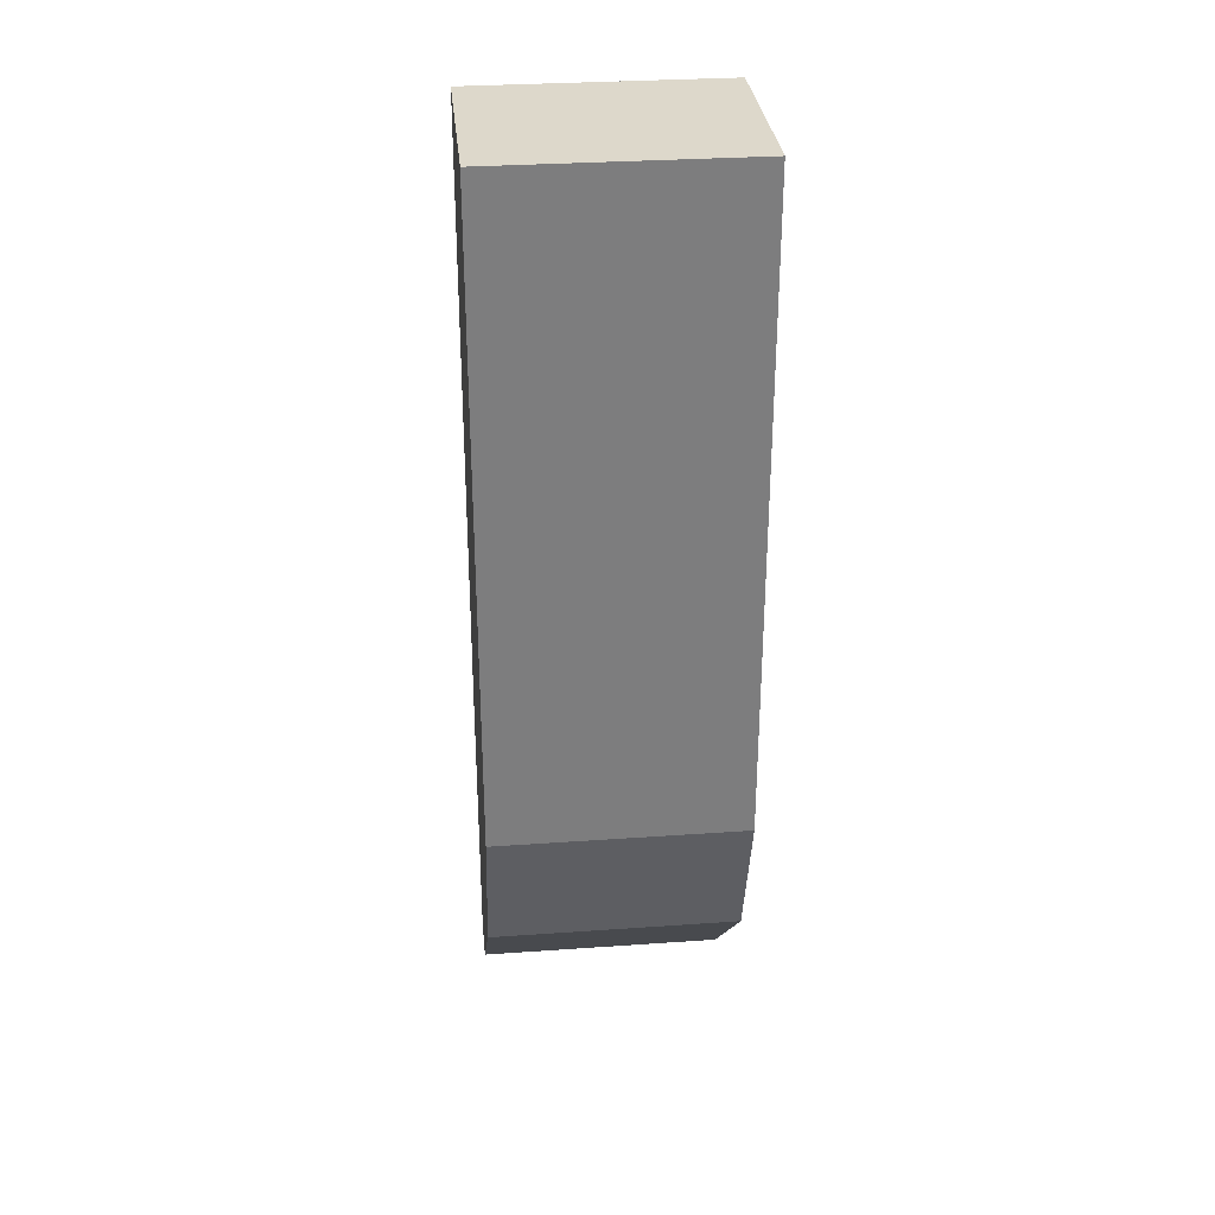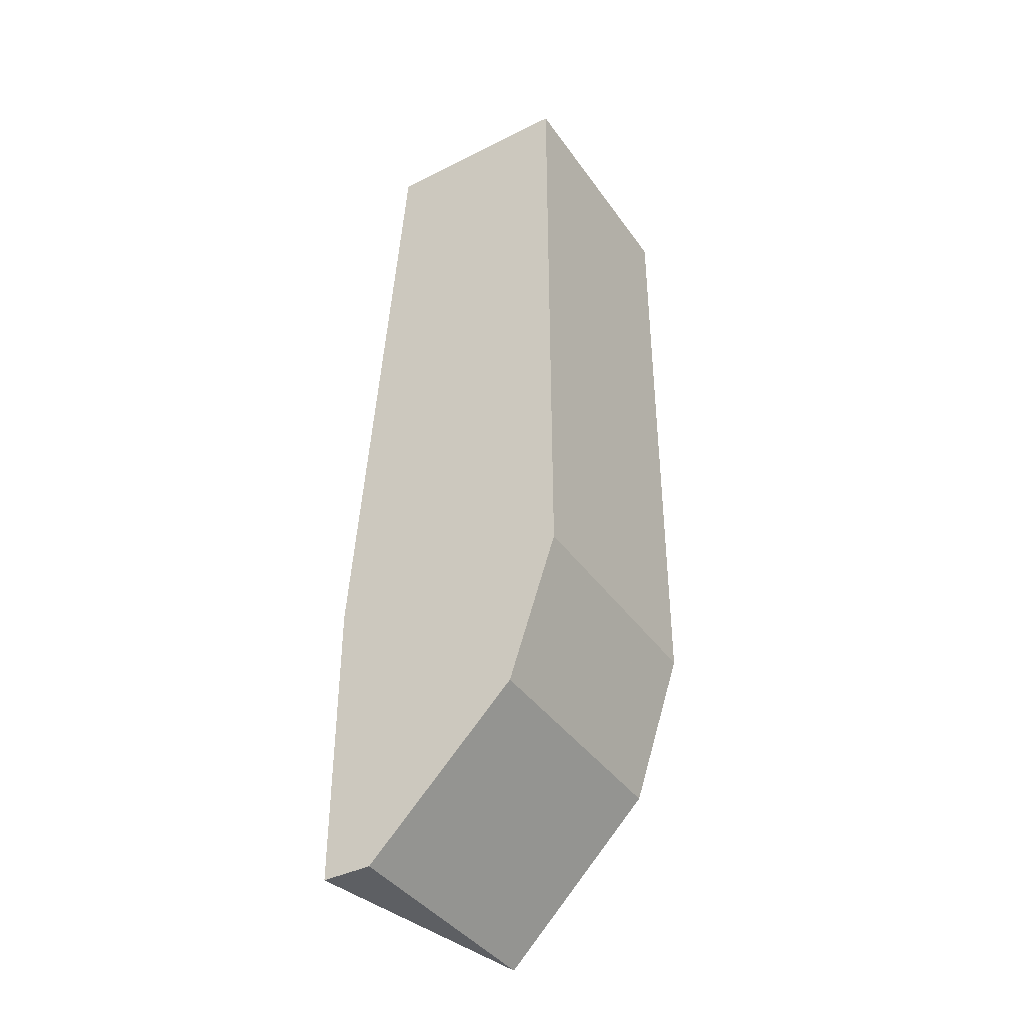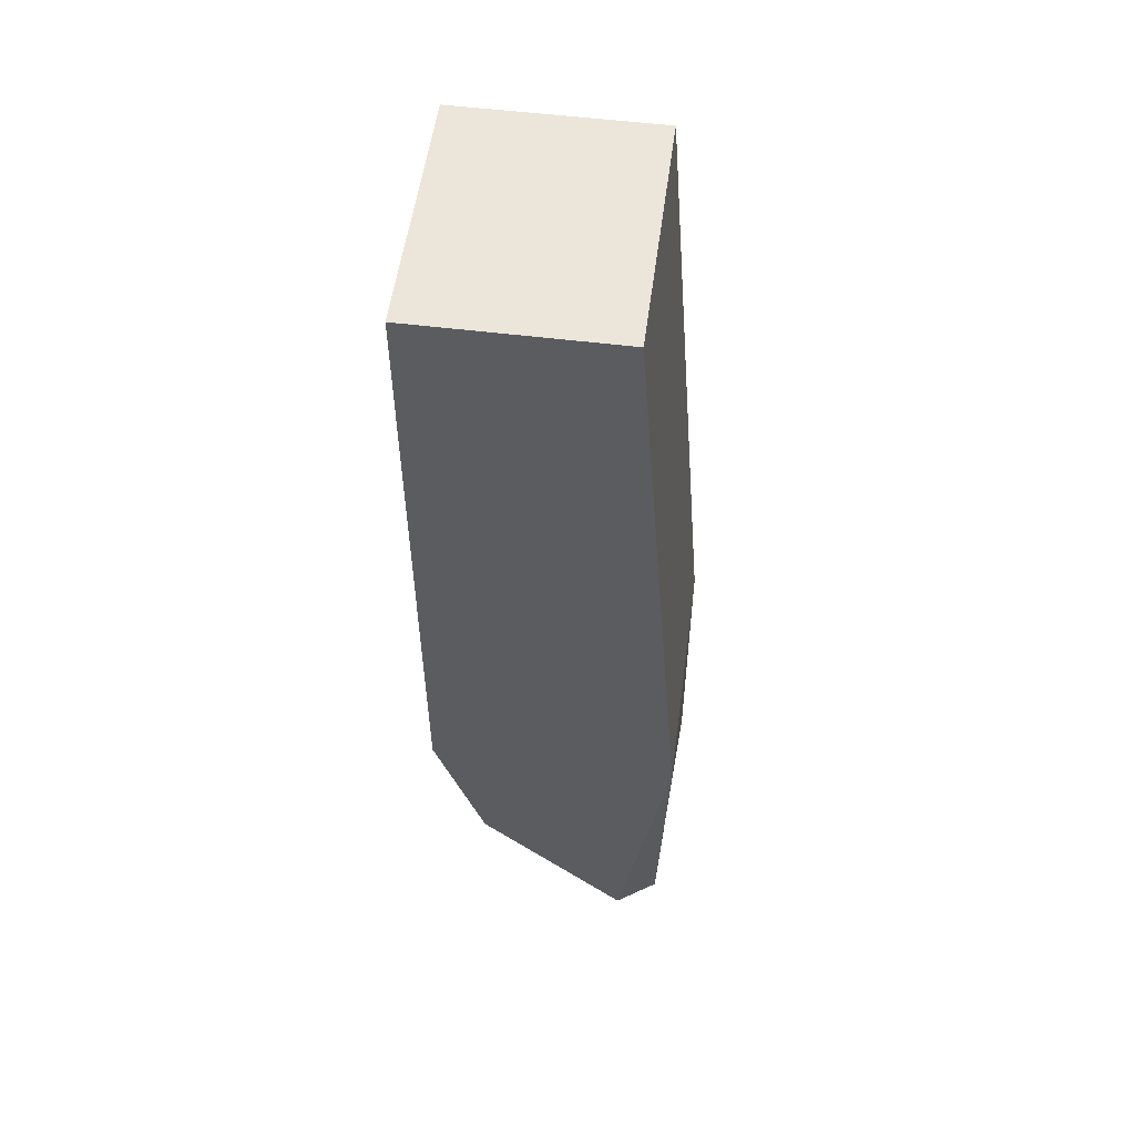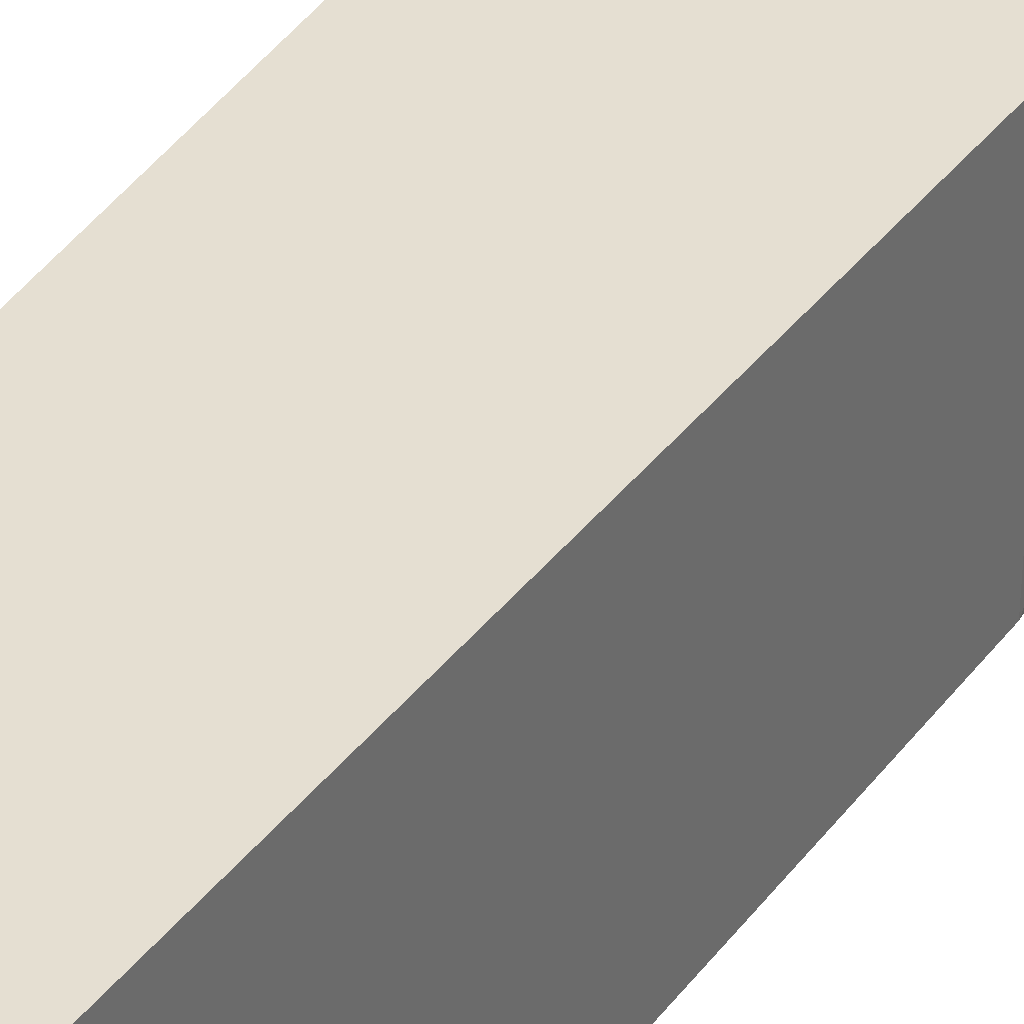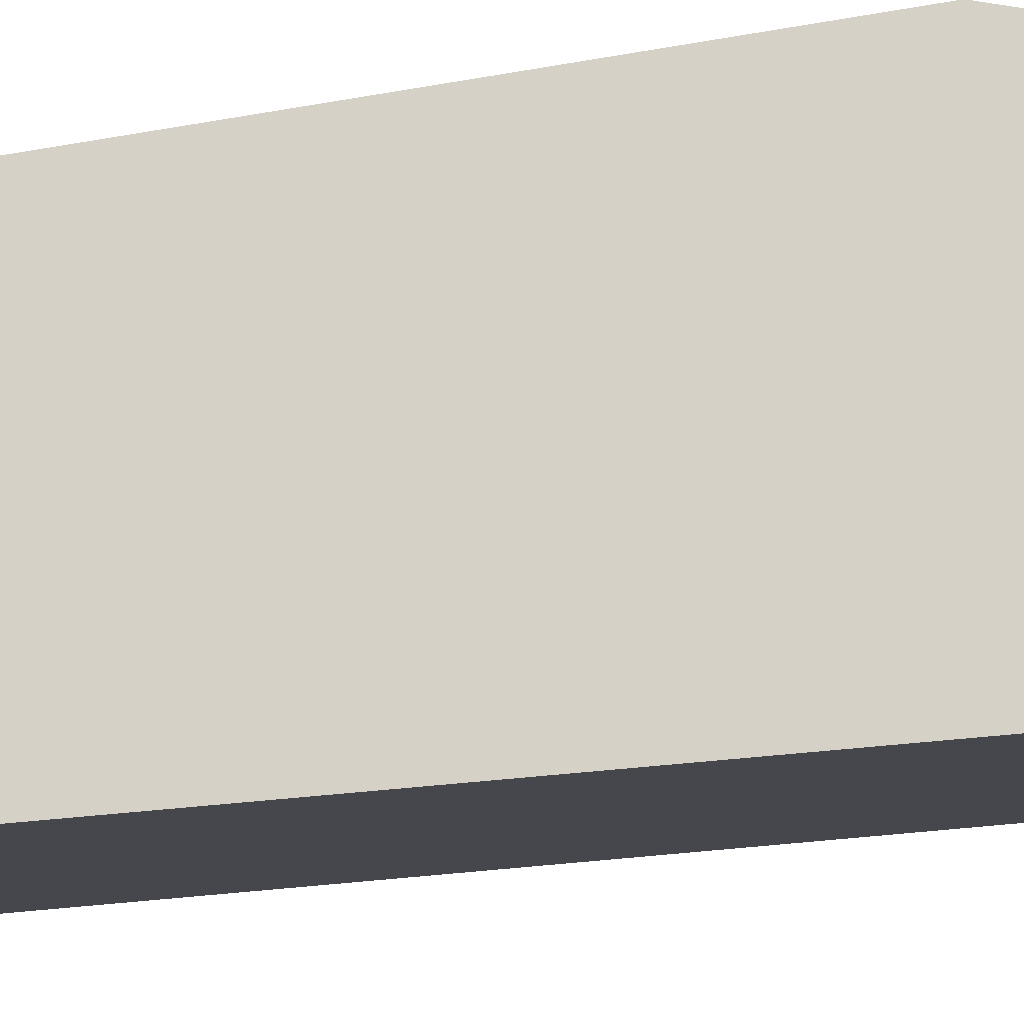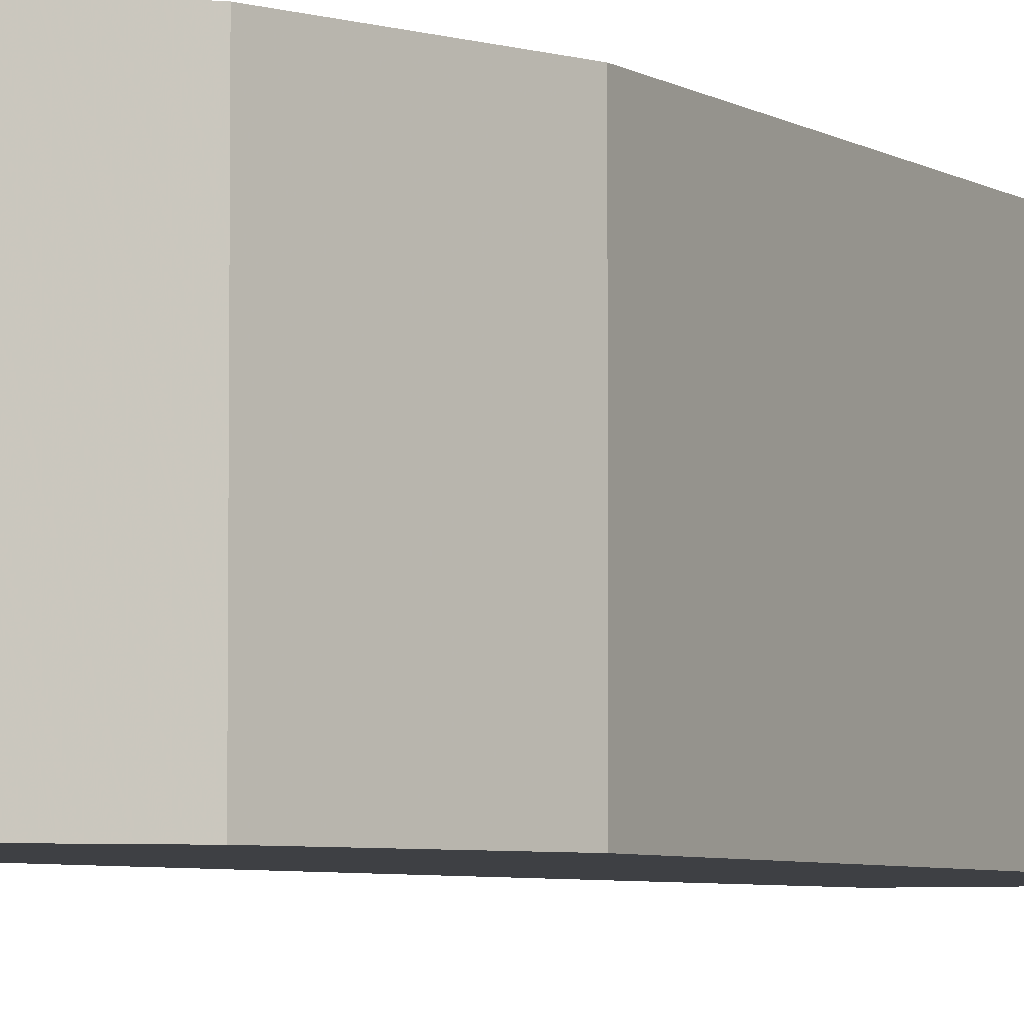
<metadata>
{"format":"obj","ext":"obj","renderer":"f3d","projection":"perspective","resolution":1024,"background":"white","views":[{"elev":31.3,"azim":84.3,"up":"+Y"},{"elev":-40.0,"azim":31.7,"up":"+Y"},{"elev":54.4,"azim":-172.5,"up":"+Y"},{"elev":37.5,"azim":-151.8,"up":"+Z"},{"elev":79.6,"azim":-99.5,"up":"+Z"},{"elev":-4.8,"azim":27.5,"up":"+Z"}]}
</metadata>
<code>
v 0.3516 0.02219 0.02868
v 0.2987 -0.1789 -0.02423
v 0.3077 -0.1866 -0.02626
v 0.3077 0.02219 -0.02626
v 0.2967 -0.1206 0.02868
v 0.3516 -0.1206 -0.02626
v 0.3406 -0.1536 0.02868
v 0.3077 0.02219 0.02868
v 0.3516 0.02219 -0.02626
v 0.2967 -0.1866 0.02868
v 0.3516 -0.1206 0.02868
v 0.2967 -0.1206 -0.02626
v 0.3406 -0.1536 -0.02626
v 0.3077 -0.1866 0.02868
f 7 10 14
f 3 4 6
f 1 5 7
f 1 4 8
f 5 1 8
f 4 5 8
f 4 1 9
f 6 4 9
f 1 6 9
f 2 3 10
f 7 5 10
f 6 1 11
f 1 7 11
f 7 6 11
f 3 2 12
f 4 3 12
f 5 4 12
f 2 10 12
f 10 5 12
f 3 6 13
f 7 3 13
f 6 7 13
f 3 7 14
f 10 3 14

</code>
